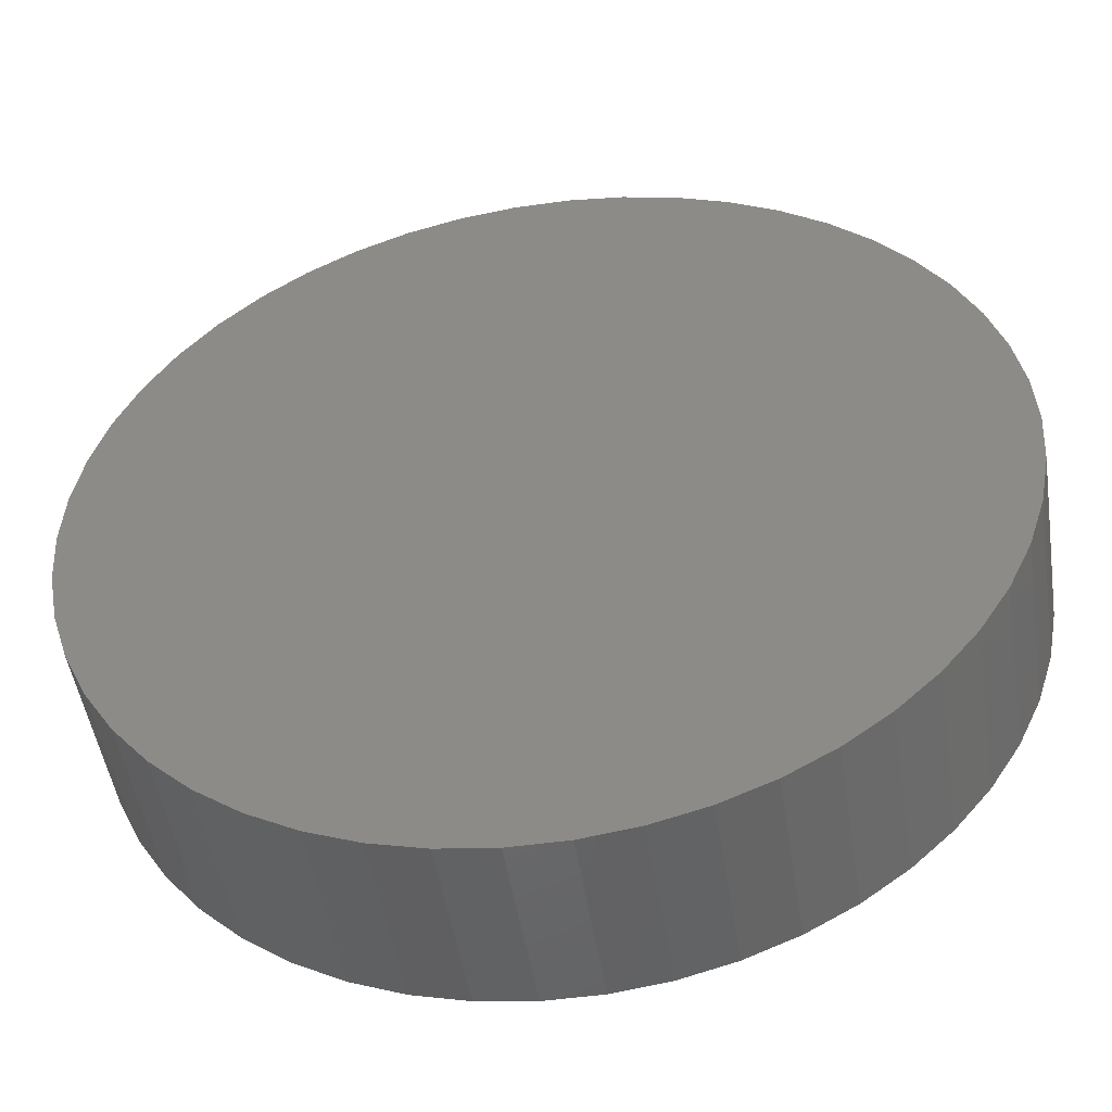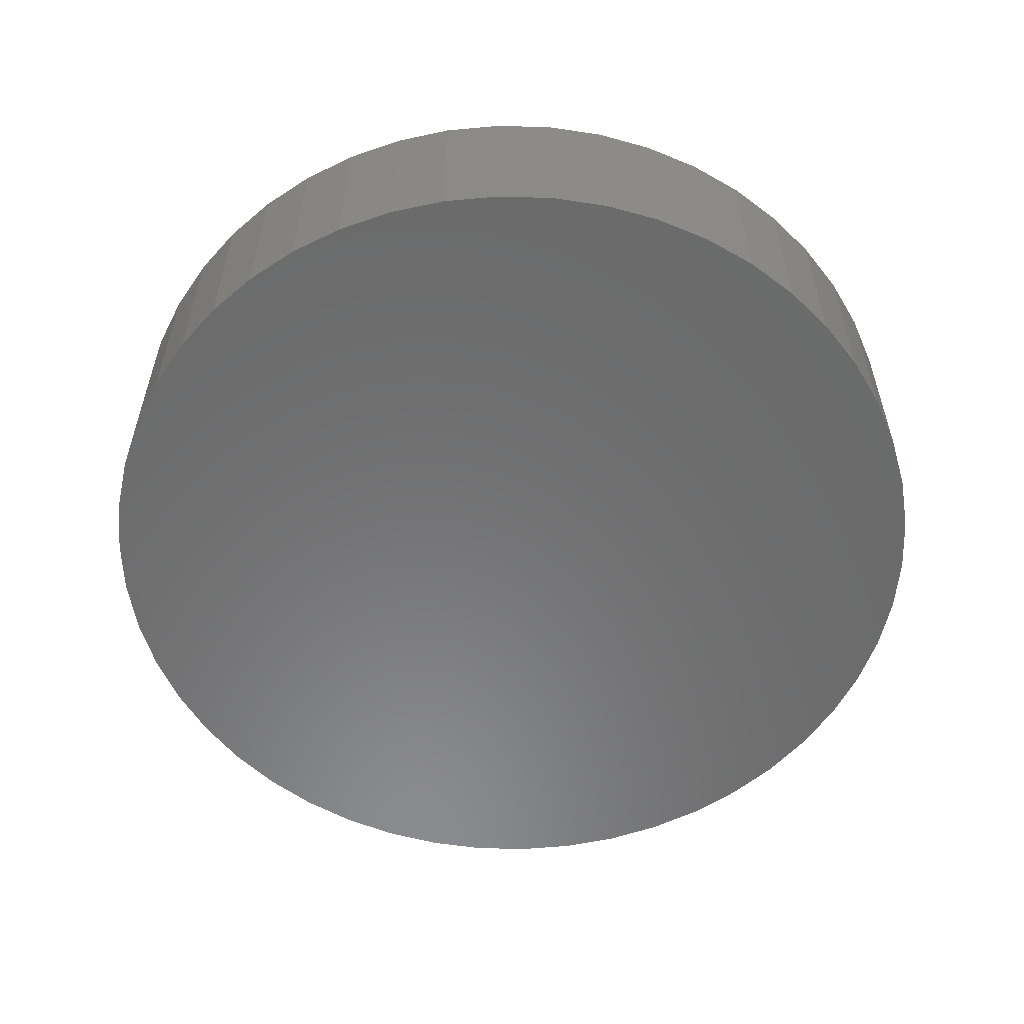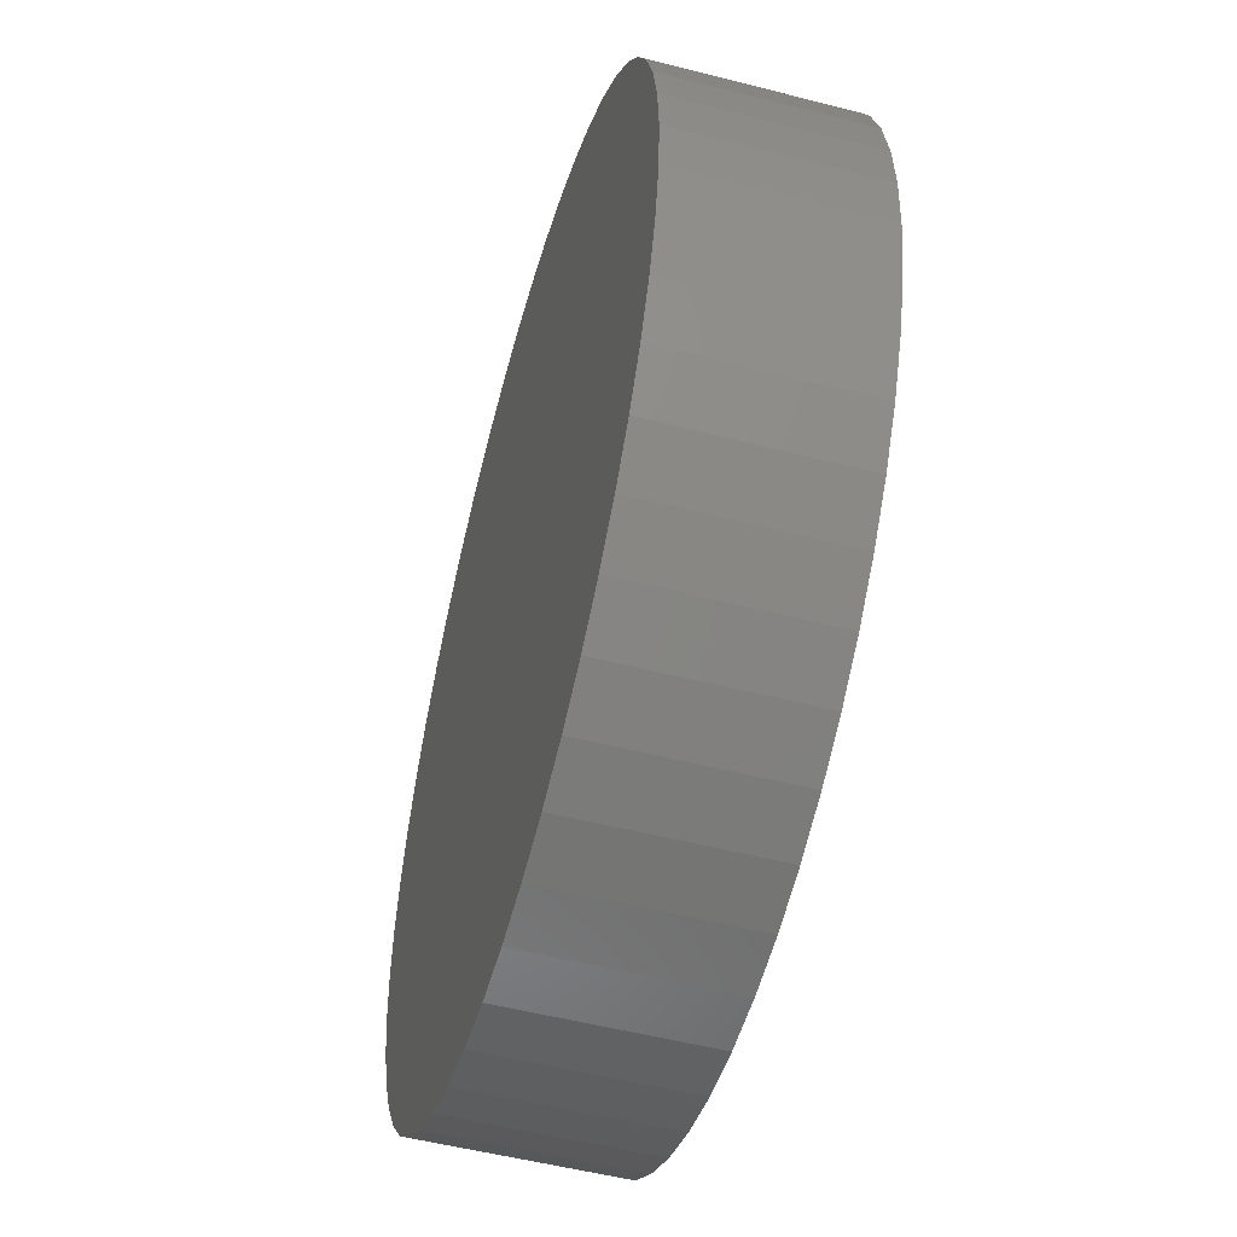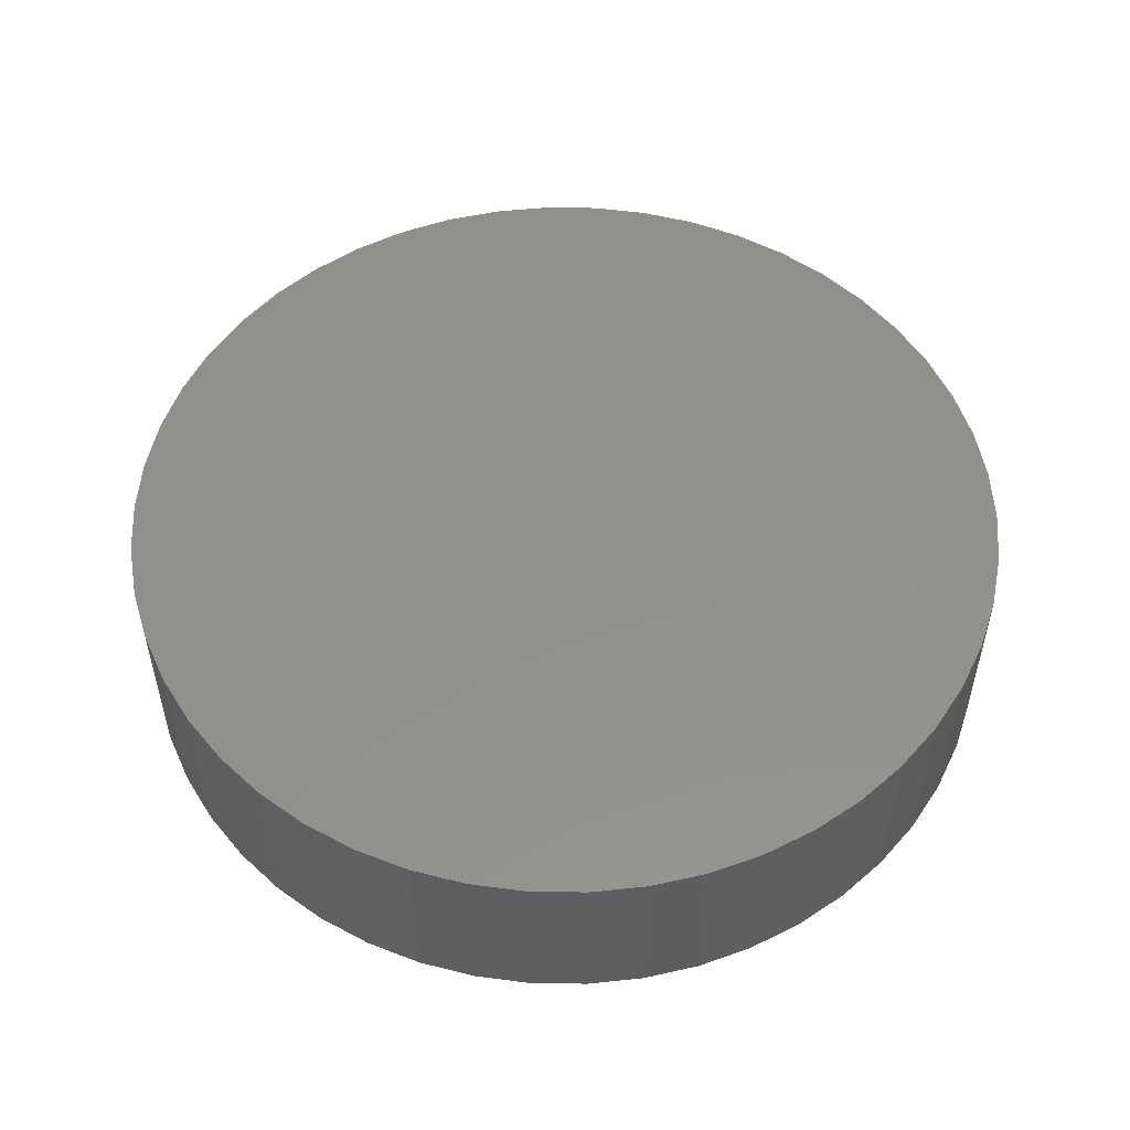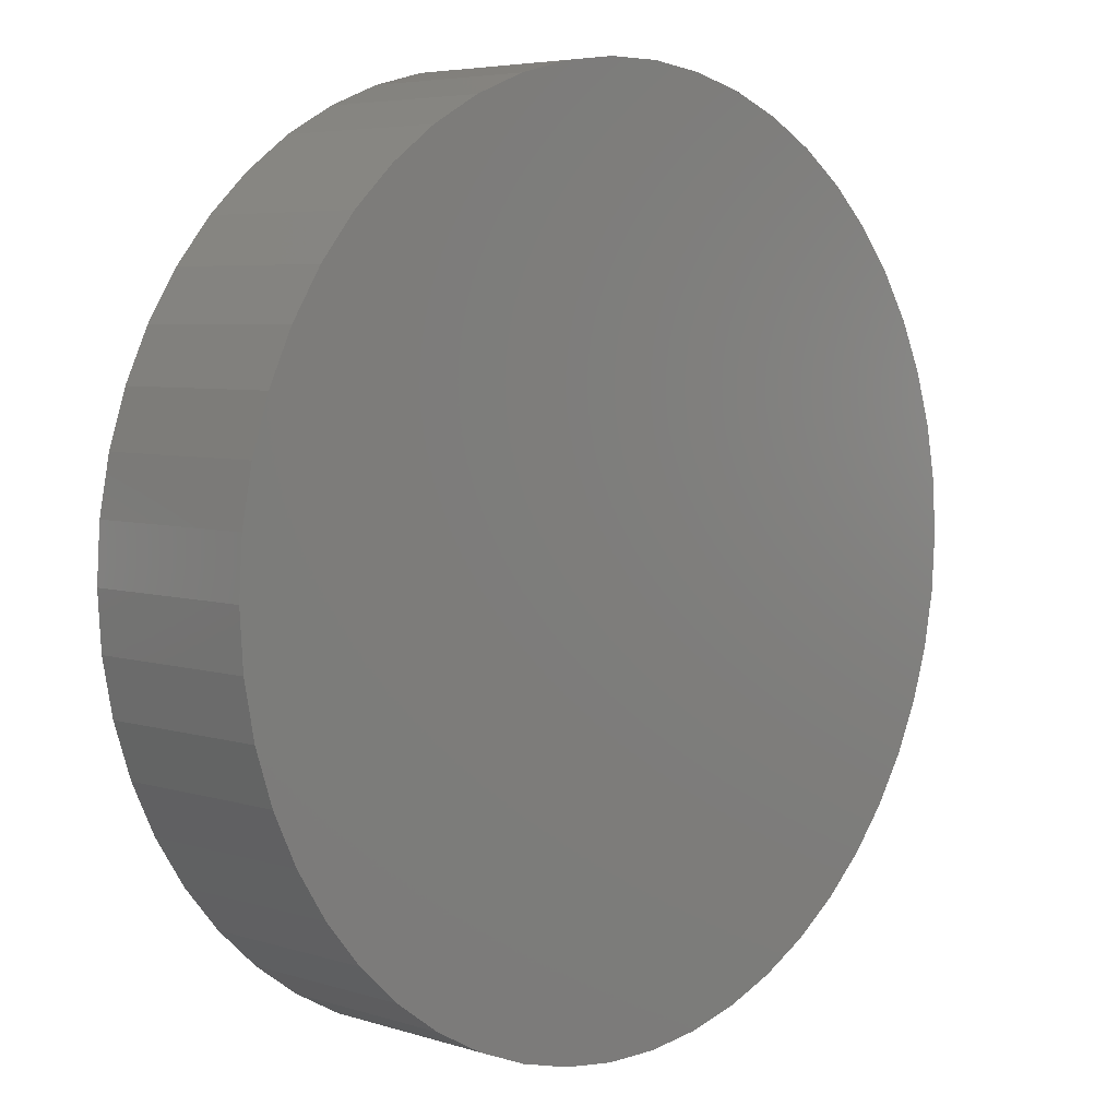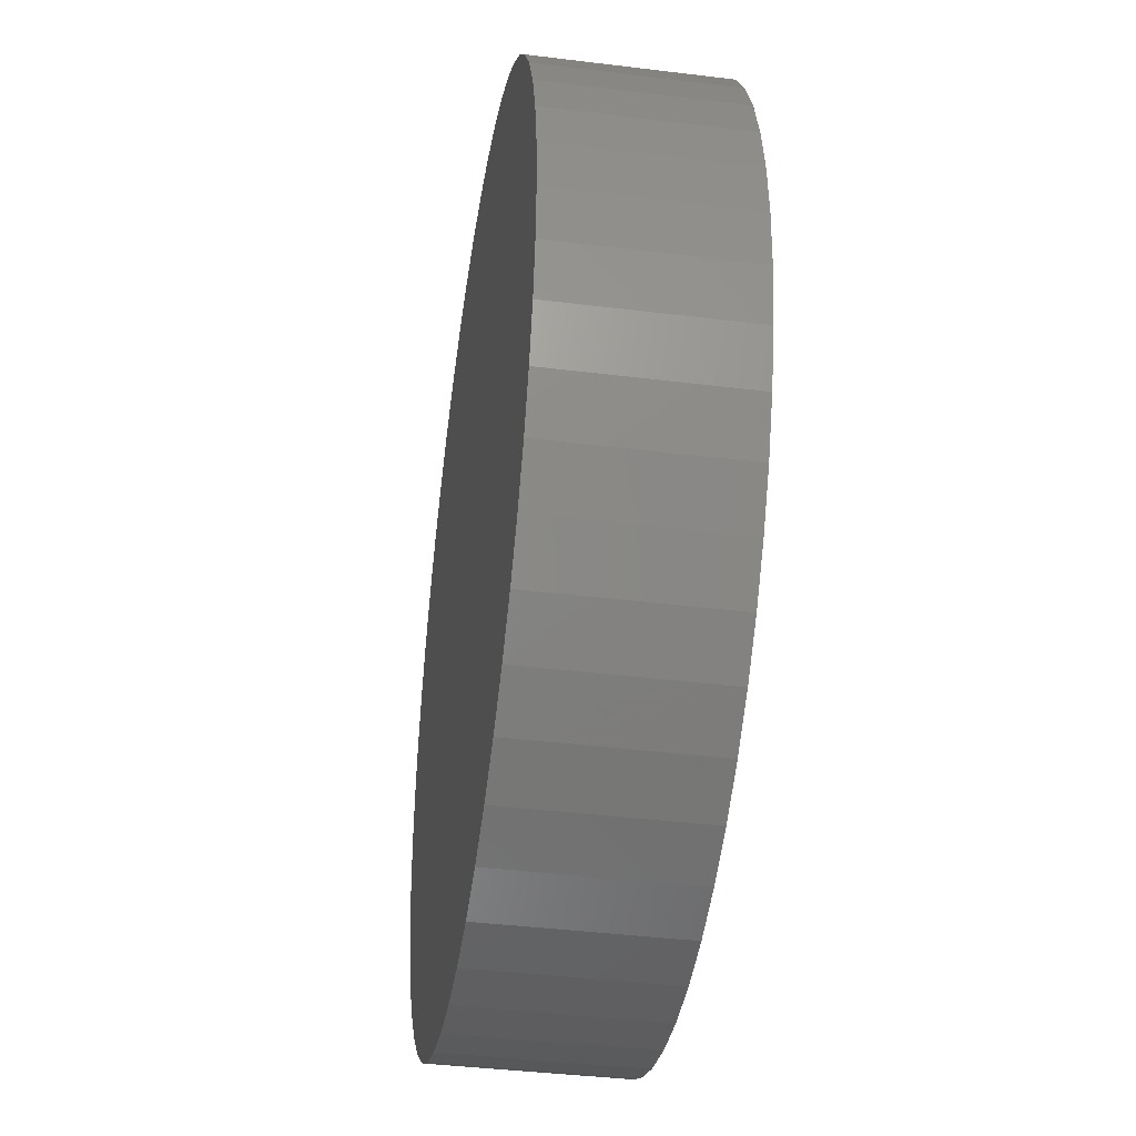
<metadata>
{"format":"stl","ext":"stl","renderer":"f3d","projection":"perspective","resolution":1024,"background":"white","views":[{"elev":-49.3,"azim":8.9,"up":"+Y"},{"elev":-56.8,"azim":-160.1,"up":"+Z"},{"elev":-52.8,"azim":74.6,"up":"+Y"},{"elev":53.0,"azim":-114.4,"up":"+Z"},{"elev":5.3,"azim":-45.6,"up":"+Y"},{"elev":-40.4,"azim":-98.6,"up":"+Y"}]}
</metadata>
<code>
# stl→obj: 100 verts, 196 faces
v 4.85 0 1
v 4.812 0.6079 -1
v 4.812 0.6079 1
v 4.85 0 -1
v -4.85 0 -1
v -4.812 0.6079 1
v -4.812 0.6079 -1
v -4.85 0 1
v 0.3045 4.84 -1
v -0.3045 4.84 1
v 0.3045 4.84 1
v -0.3045 4.84 -1
v 4.812 -0.6079 1
v 4.698 1.206 1
v 4.698 -1.206 1
v 4.509 1.785 1
v 4.509 -1.785 1
v 4.25 2.337 1
v 4.25 -2.337 1
v 3.924 2.851 1
v 3.924 -2.851 1
v 3.535 3.32 1
v 3.535 -3.32 1
v 3.092 3.737 1
v 3.092 -3.737 1
v 2.599 4.095 1
v 2.599 -4.095 1
v 2.065 4.388 1
v 2.065 -4.388 1
v 1.499 4.613 1
v 1.499 -4.613 1
v 0.9088 4.764 1
v 0.9088 -4.764 1
v 0.3045 -4.84 1
v -0.3045 -4.84 1
v -0.9088 4.764 1
v -0.9088 -4.764 1
v -1.499 4.613 1
v -1.499 -4.613 1
v -2.065 4.388 1
v -2.065 -4.388 1
v -2.599 4.095 1
v -2.599 -4.095 1
v -3.092 3.737 1
v -3.092 -3.737 1
v -3.535 3.32 1
v -3.535 -3.32 1
v -3.924 2.851 1
v -3.924 -2.851 1
v -4.25 2.337 1
v -4.25 -2.337 1
v -4.509 1.785 1
v -4.509 -1.785 1
v -4.698 1.206 1
v -4.698 -1.206 1
v -4.812 -0.6079 1
v 3.535 3.32 -1
v 3.092 3.737 -1
v 4.812 -0.6079 -1
v 4.698 -1.206 -1
v 4.698 1.206 -1
v 4.509 -1.785 -1
v 4.509 1.785 -1
v 4.25 -2.337 -1
v 4.25 2.337 -1
v 3.924 -2.851 -1
v 3.924 2.851 -1
v 3.535 -3.32 -1
v 3.092 -3.737 -1
v 2.599 -4.095 -1
v 2.599 4.095 -1
v 2.065 -4.388 -1
v 2.065 4.388 -1
v 1.499 -4.613 -1
v 1.499 4.613 -1
v 0.9088 -4.764 -1
v 0.9088 4.764 -1
v 0.3045 -4.84 -1
v -0.3045 -4.84 -1
v -0.9088 -4.764 -1
v -0.9088 4.764 -1
v -1.499 -4.613 -1
v -1.499 4.613 -1
v -2.065 -4.388 -1
v -2.065 4.388 -1
v -2.599 -4.095 -1
v -2.599 4.095 -1
v -3.092 -3.737 -1
v -3.092 3.737 -1
v -3.535 -3.32 -1
v -3.535 3.32 -1
v -3.924 -2.851 -1
v -3.924 2.851 -1
v -4.25 -2.337 -1
v -4.25 2.337 -1
v -4.509 -1.785 -1
v -4.509 1.785 -1
v -4.698 -1.206 -1
v -4.698 1.206 -1
v -4.812 -0.6079 -1
f 1 2 3
f 2 1 4
f 5 6 7
f 6 5 8
f 9 10 11
f 10 9 12
f 3 13 1
f 14 13 3
f 14 15 13
f 16 15 14
f 16 17 15
f 18 17 16
f 18 19 17
f 20 19 18
f 20 21 19
f 22 21 20
f 22 23 21
f 24 23 22
f 24 25 23
f 26 25 24
f 26 27 25
f 28 27 26
f 28 29 27
f 30 29 28
f 30 31 29
f 32 31 30
f 32 33 31
f 11 33 32
f 11 34 33
f 10 34 11
f 10 35 34
f 36 35 10
f 36 37 35
f 38 37 36
f 38 39 37
f 40 39 38
f 40 41 39
f 42 41 40
f 42 43 41
f 44 43 42
f 44 45 43
f 46 45 44
f 46 47 45
f 48 47 46
f 48 49 47
f 50 49 48
f 50 51 49
f 52 51 50
f 52 53 51
f 54 53 52
f 54 55 53
f 6 55 54
f 6 56 55
f 56 6 8
f 57 24 22
f 24 57 58
f 59 2 4
f 60 2 59
f 60 61 2
f 62 61 60
f 62 63 61
f 64 63 62
f 64 65 63
f 66 65 64
f 66 67 65
f 68 67 66
f 68 57 67
f 69 57 68
f 69 58 57
f 70 58 69
f 70 71 58
f 72 71 70
f 72 73 71
f 74 73 72
f 74 75 73
f 76 75 74
f 76 77 75
f 78 77 76
f 78 9 77
f 79 9 78
f 79 12 9
f 80 12 79
f 80 81 12
f 82 81 80
f 82 83 81
f 84 83 82
f 84 85 83
f 86 85 84
f 86 87 85
f 88 87 86
f 88 89 87
f 90 89 88
f 90 91 89
f 92 91 90
f 92 93 91
f 94 93 92
f 94 95 93
f 96 95 94
f 96 97 95
f 98 97 96
f 98 99 97
f 100 99 98
f 100 7 99
f 7 100 5
f 89 46 44
f 46 89 91
f 83 40 38
f 40 83 85
f 21 64 19
f 64 21 66
f 16 65 18
f 65 16 63
f 73 30 28
f 30 73 75
f 71 28 26
f 28 71 73
f 97 50 95
f 50 97 52
f 12 36 10
f 36 12 81
f 15 59 13
f 59 15 60
f 74 29 31
f 29 74 72
f 14 63 16
f 63 14 61
f 3 61 14
f 61 3 2
f 18 67 20
f 67 18 65
f 75 32 30
f 32 75 77
f 58 26 24
f 26 58 71
f 95 48 93
f 48 95 50
f 93 46 91
f 46 93 48
f 99 52 97
f 52 99 54
f 85 42 40
f 42 85 87
f 13 4 1
f 4 13 59
f 72 27 29
f 27 72 70
f 90 45 47
f 45 90 88
f 94 53 96
f 53 94 51
f 92 51 94
f 51 92 49
f 100 8 5
f 8 100 56
f 79 34 35
f 34 79 78
f 20 57 22
f 57 20 67
f 77 11 32
f 11 77 9
f 7 54 99
f 54 7 6
f 87 44 42
f 44 87 89
f 81 38 36
f 38 81 83
f 17 60 15
f 60 17 62
f 69 23 25
f 23 69 68
f 84 39 41
f 39 84 82
f 86 41 43
f 41 86 84
f 90 49 92
f 49 90 47
f 96 55 98
f 55 96 53
f 76 31 33
f 31 76 74
f 78 33 34
f 33 78 76
f 19 62 17
f 62 19 64
f 70 25 27
f 25 70 69
f 23 66 21
f 66 23 68
f 80 35 37
f 35 80 79
f 98 56 100
f 56 98 55
f 82 37 39
f 37 82 80
f 88 43 45
f 43 88 86

</code>
